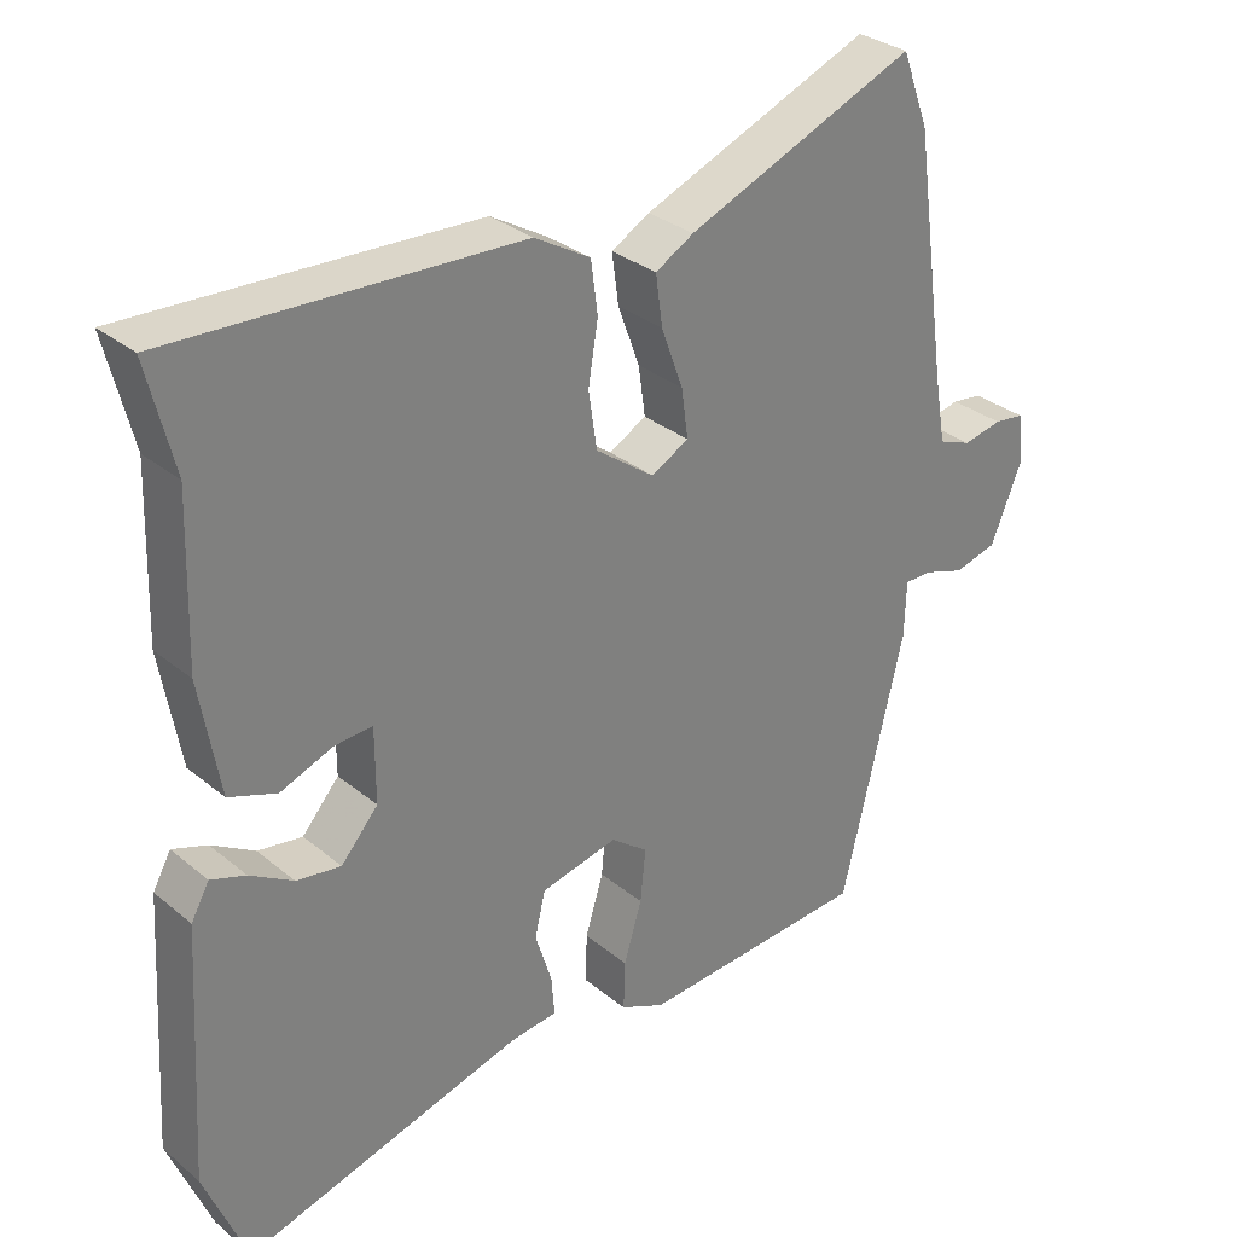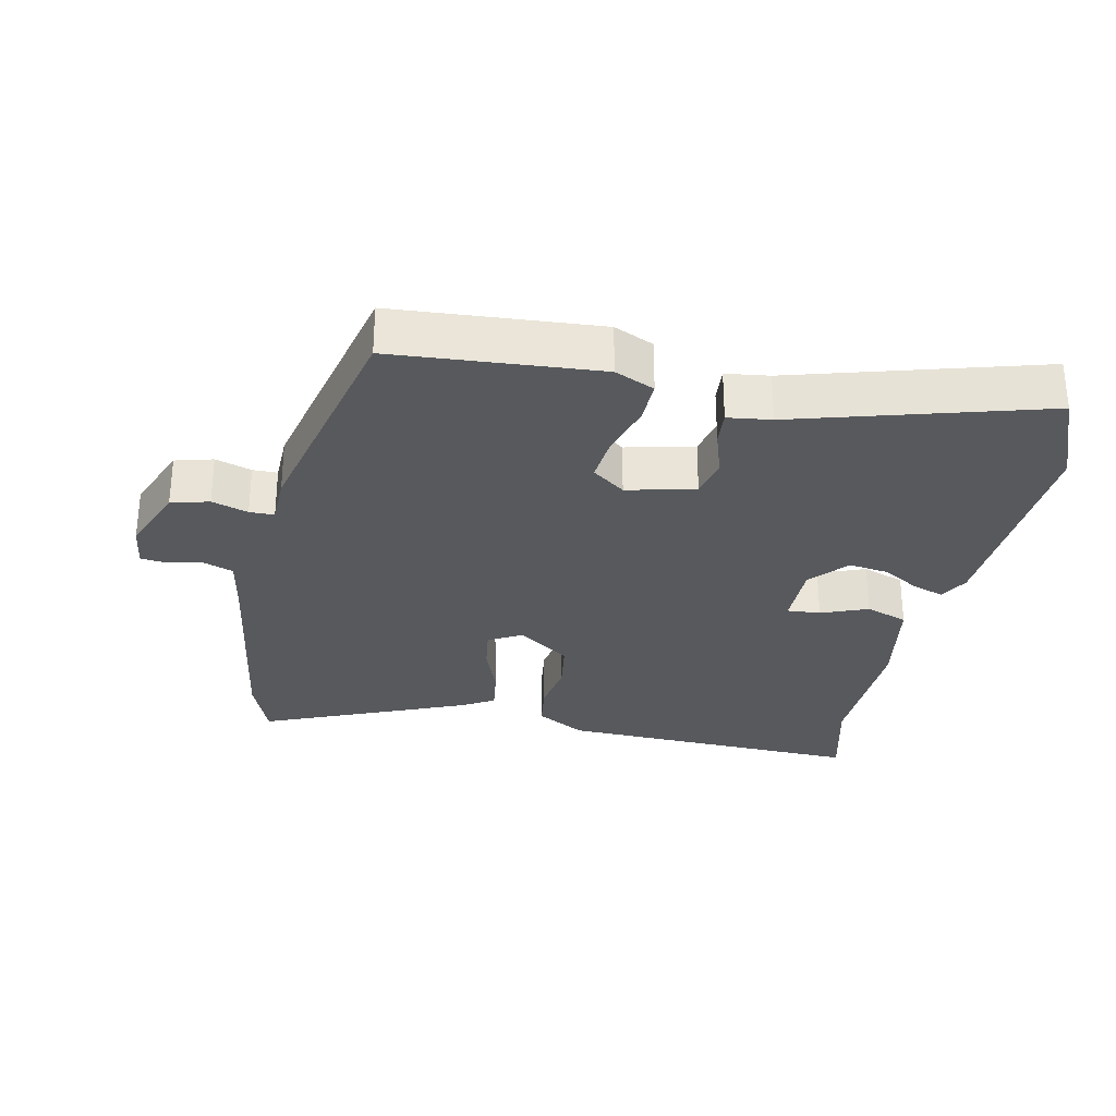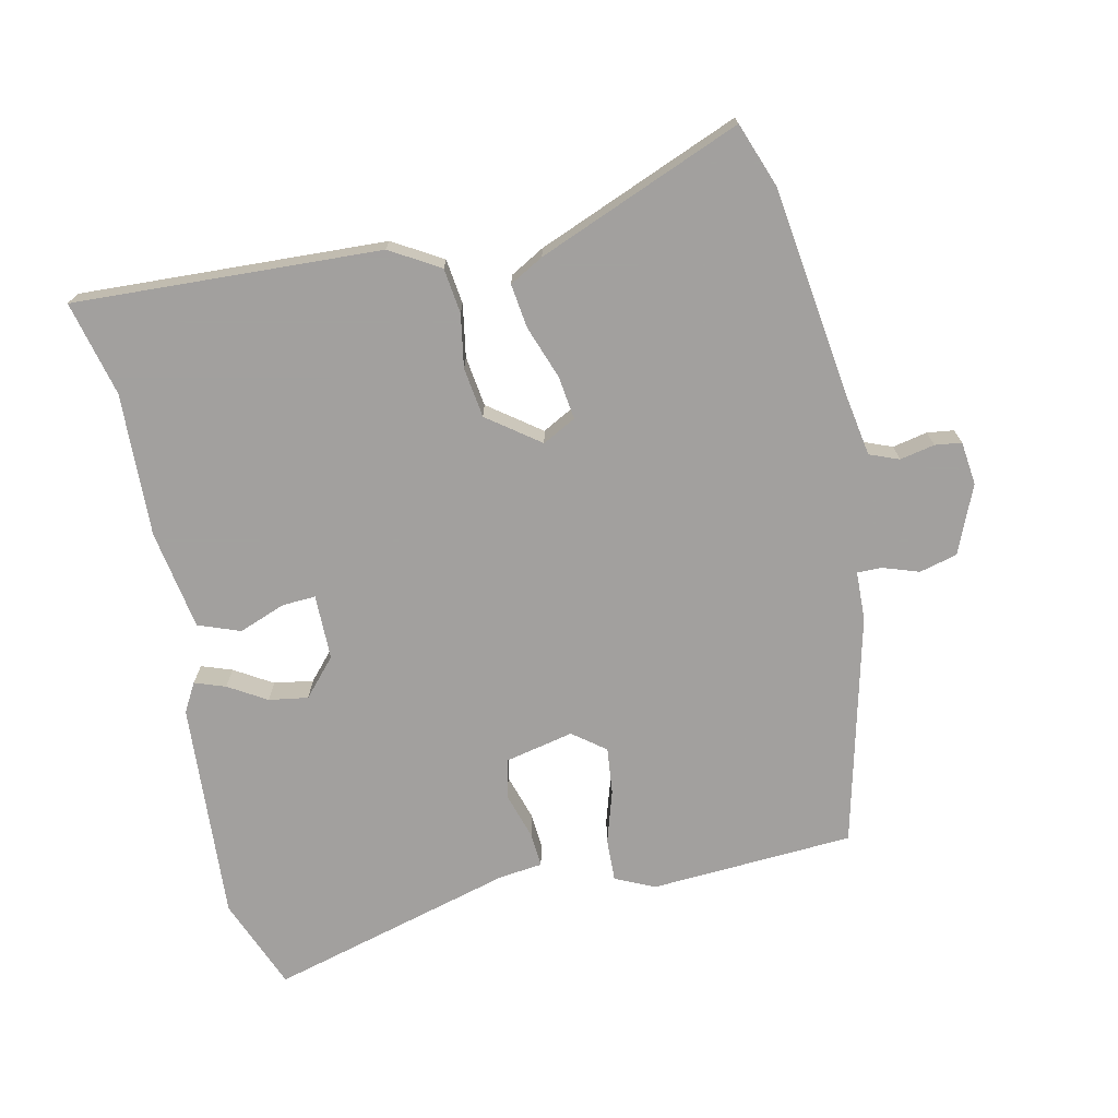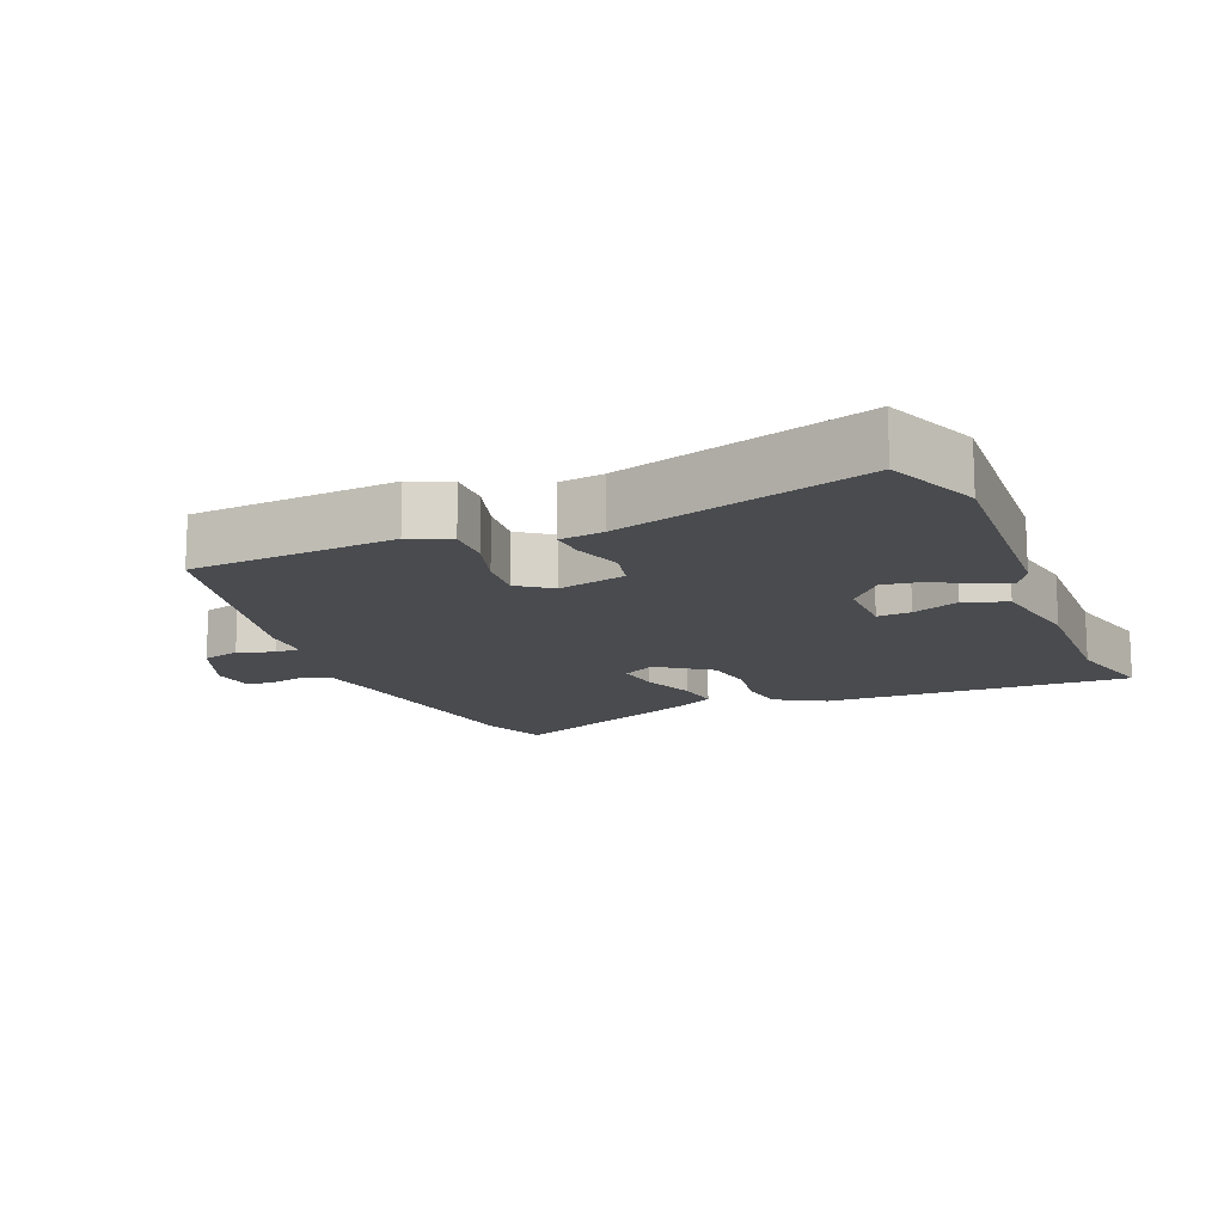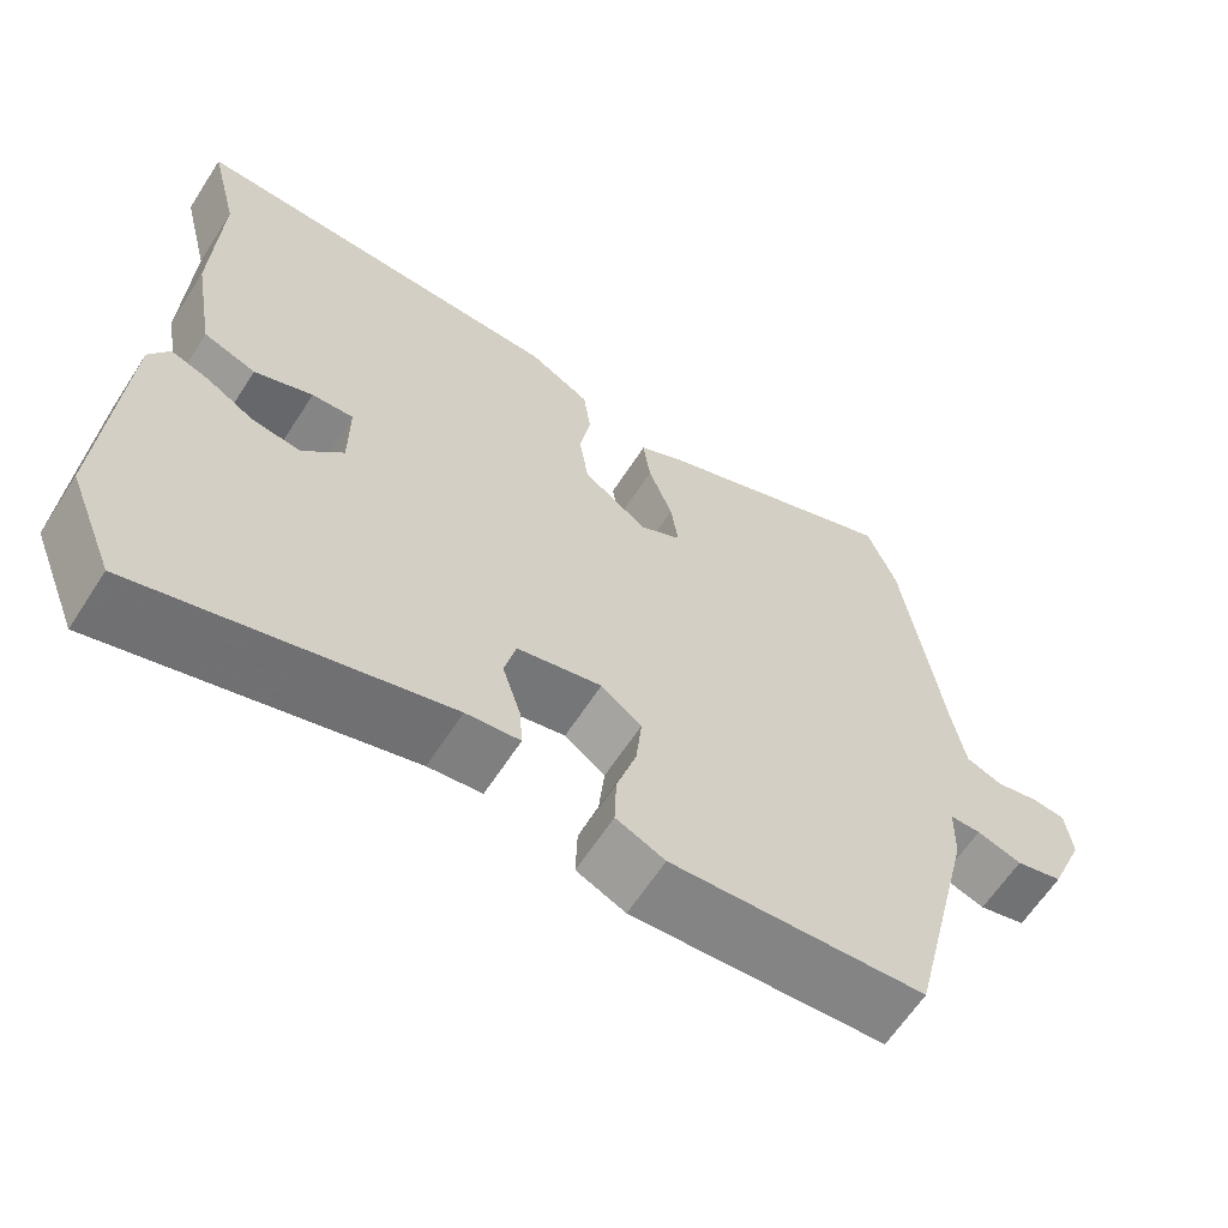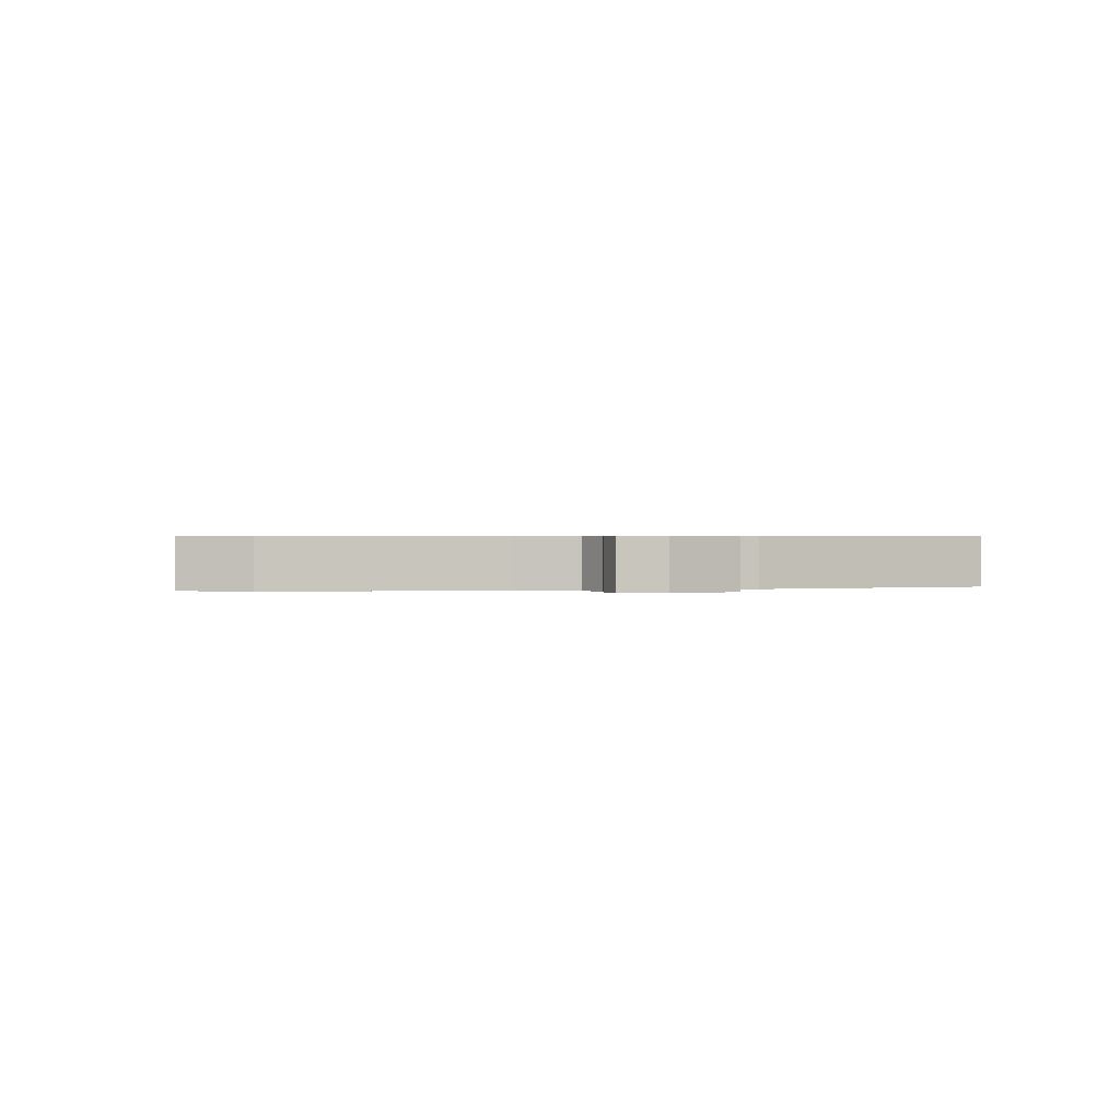
<metadata>
{"format":"obj","ext":"obj","renderer":"f3d","projection":"perspective","resolution":1024,"background":"white","views":[{"elev":31.0,"azim":-40.7,"up":"+Z"},{"elev":-29.7,"azim":168.5,"up":"+Y"},{"elev":-71.9,"azim":12.0,"up":"+Y"},{"elev":-14.2,"azim":-157.1,"up":"+Y"},{"elev":-63.3,"azim":-32.9,"up":"+Z"},{"elev":0.5,"azim":77.8,"up":"+Y"}]}
</metadata>
<code>
v -0.472 0.07 -0.569
v -0.528 0.07 -0.43
v -0.508 0.07 -0.099
v -0.484 0.07 -0.056
v -0.438 0.07 -0.072
v -0.381 0.07 -0.106
v -0.322 0.07 -0.115
v -0.273 0.07 -0.059
v -0.273 0.07 0.039
v -0.323 0.07 0.036
v -0.393 0.07 0.009
v -0.456 0.07 0.032
v -0.482 0.07 0.182
v -0.475 0.07 0.397
v -0.51 0.07 0.539
v -0.051 0.07 0.52
v 0.023 0.07 0.477
v 0.032 0.07 0.409
v 0.019 0.07 0.33
v 0.03 0.07 0.255
v 0.108 0.07 0.198
v 0.158 0.07 0.225
v 0.149 0.07 0.29
v 0.12 0.07 0.369
v 0.111 0.07 0.435
v 0.162 0.07 0.464
v 0.467 0.07 0.589
v 0.503 0.07 0.493
v 0.549 0.07 0.17
v 0.564 0.07 0.084
v 0.608 0.07 0.067
v 0.66 0.07 0.078
v 0.7 0.07 0.073
v 0.708 0.07 0.008
v 0.666 0.07 -0.094
v 0.609 0.07 -0.109
v 0.555 0.07 -0.091
v 0.518 0.07 -0.091
v 0.516 0.07 -0.165
v 0.433 0.07 -0.512
v 0.127 0.07 -0.532
v 0.068 0.07 -0.505
v 0.07 0.07 -0.44
v 0.094 0.07 -0.361
v 0.101 0.07 -0.291
v 0.052 0.07 -0.254
v -0.05 0.07 -0.277
v -0.064 0.07 -0.336
v -0.042 0.07 -0.406
v -0.038 0.07 -0.458
v -0.103 0.07 -0.466
v -0.472 0 -0.569
v -0.528 0 -0.43
v -0.508 0 -0.099
v -0.484 0 -0.056
v -0.438 0 -0.072
v -0.381 0 -0.106
v -0.322 0 -0.115
v -0.273 0 -0.059
v -0.273 0 0.039
v -0.323 0 0.036
v -0.393 0 0.009
v -0.456 0 0.032
v -0.482 0 0.182
v -0.475 0 0.397
v -0.51 0 0.539
v -0.051 0 0.52
v 0.023 0 0.477
v 0.032 0 0.409
v 0.019 0 0.33
v 0.03 0 0.255
v 0.108 0 0.198
v 0.158 0 0.225
v 0.149 0 0.29
v 0.12 0 0.369
v 0.111 0 0.435
v 0.162 0 0.464
v 0.467 0 0.589
v 0.503 0 0.493
v 0.549 0 0.17
v 0.564 0 0.084
v 0.608 0 0.067
v 0.66 0 0.078
v 0.7 0 0.073
v 0.708 0 0.008
v 0.666 0 -0.094
v 0.609 0 -0.109
v 0.555 0 -0.091
v 0.518 0 -0.091
v 0.516 0 -0.165
v 0.433 0 -0.512
v 0.127 0 -0.532
v 0.068 0 -0.505
v 0.07 0 -0.44
v 0.094 0 -0.361
v 0.101 0 -0.291
v 0.052 0 -0.254
v -0.05 0 -0.277
v -0.064 0 -0.336
v -0.042 0 -0.406
v -0.038 0 -0.458
v -0.103 0 -0.466
f 48 49 50 51
f 47 48 51 1
f 41 42 43 44
f 41 44 45
f 38 39 40 41
f 38 41 45
f 34 35 36 37
f 34 37 38
f 31 32 33 34
f 30 31 34 38
f 29 30 38 45
f 23 24 25 26
f 22 23 26 27
f 16 17 18 19
f 14 15 16 19
f 14 19 20
f 13 14 20 21
f 10 11 12 13
f 9 10 13 21
f 3 4 5 6
f 3 6 7
f 47 1 2 3
f 46 47 3 7
f 29 45 46
f 22 27 28 29
f 21 22 29 46
f 8 9 21 46
f 7 8 46
f 102 101 100 99
f 52 102 99 98
f 95 94 93 92
f 96 95 92
f 92 91 90 89
f 96 92 89
f 88 87 86 85
f 89 88 85
f 85 84 83 82
f 89 85 82 81
f 96 89 81 80
f 77 76 75 74
f 78 77 74 73
f 70 69 68 67
f 70 67 66 65
f 71 70 65
f 72 71 65 64
f 64 63 62 61
f 72 64 61 60
f 57 56 55 54
f 58 57 54
f 54 53 52 98
f 58 54 98 97
f 97 96 80
f 80 79 78 73
f 97 80 73 72
f 97 72 60 59
f 97 59 58
f 1 52 53 2
f 2 53 54 3
f 3 54 55 4
f 4 55 56 5
f 5 56 57 6
f 6 57 58 7
f 7 58 59 8
f 8 59 60 9
f 9 60 61 10
f 10 61 62 11
f 11 62 63 12
f 12 63 64 13
f 13 64 65 14
f 14 65 66 15
f 15 66 67 16
f 16 67 68 17
f 17 68 69 18
f 18 69 70 19
f 19 70 71 20
f 20 71 72 21
f 21 72 73 22
f 22 73 74 23
f 23 74 75 24
f 24 75 76 25
f 25 76 77 26
f 26 77 78 27
f 27 78 79 28
f 28 79 80 29
f 29 80 81 30
f 30 81 82 31
f 31 82 83 32
f 32 83 84 33
f 33 84 85 34
f 34 85 86 35
f 35 86 87 36
f 36 87 88 37
f 37 88 89 38
f 38 89 90 39
f 39 90 91 40
f 40 91 92 41
f 41 92 93 42
f 42 93 94 43
f 43 94 95 44
f 44 95 96 45
f 45 96 97 46
f 46 97 98 47
f 47 98 99 48
f 48 99 100 49
f 49 100 101 50
f 50 101 102 51
f 51 102 52 1

</code>
